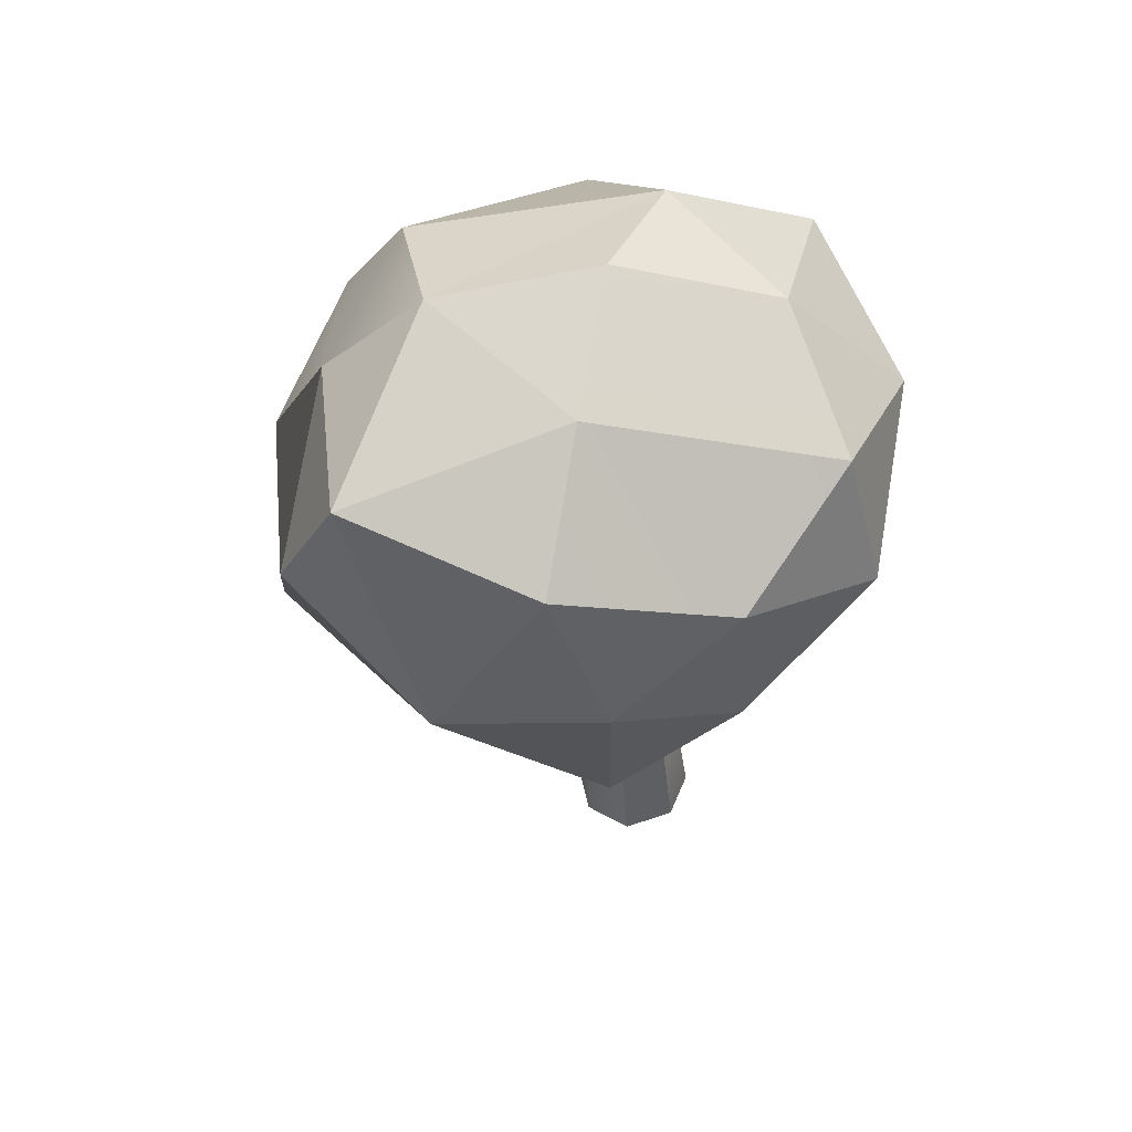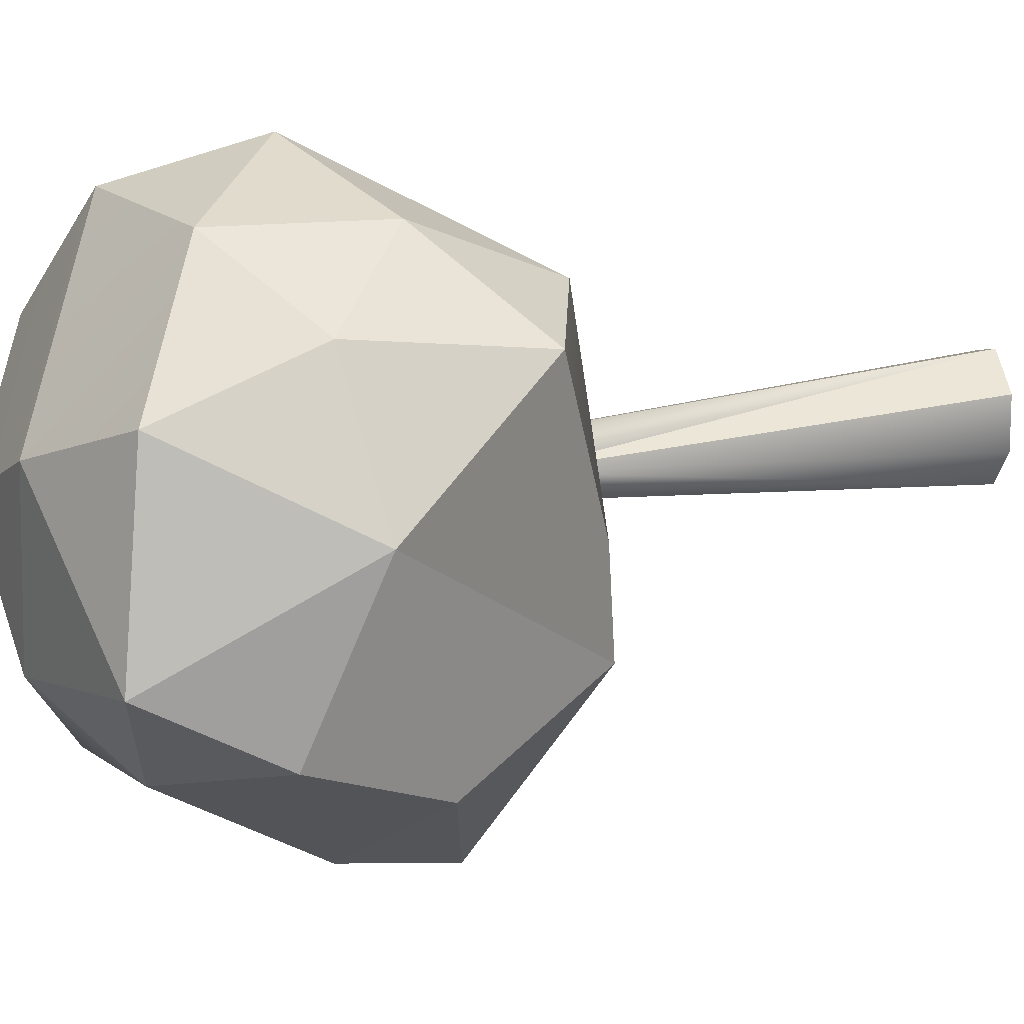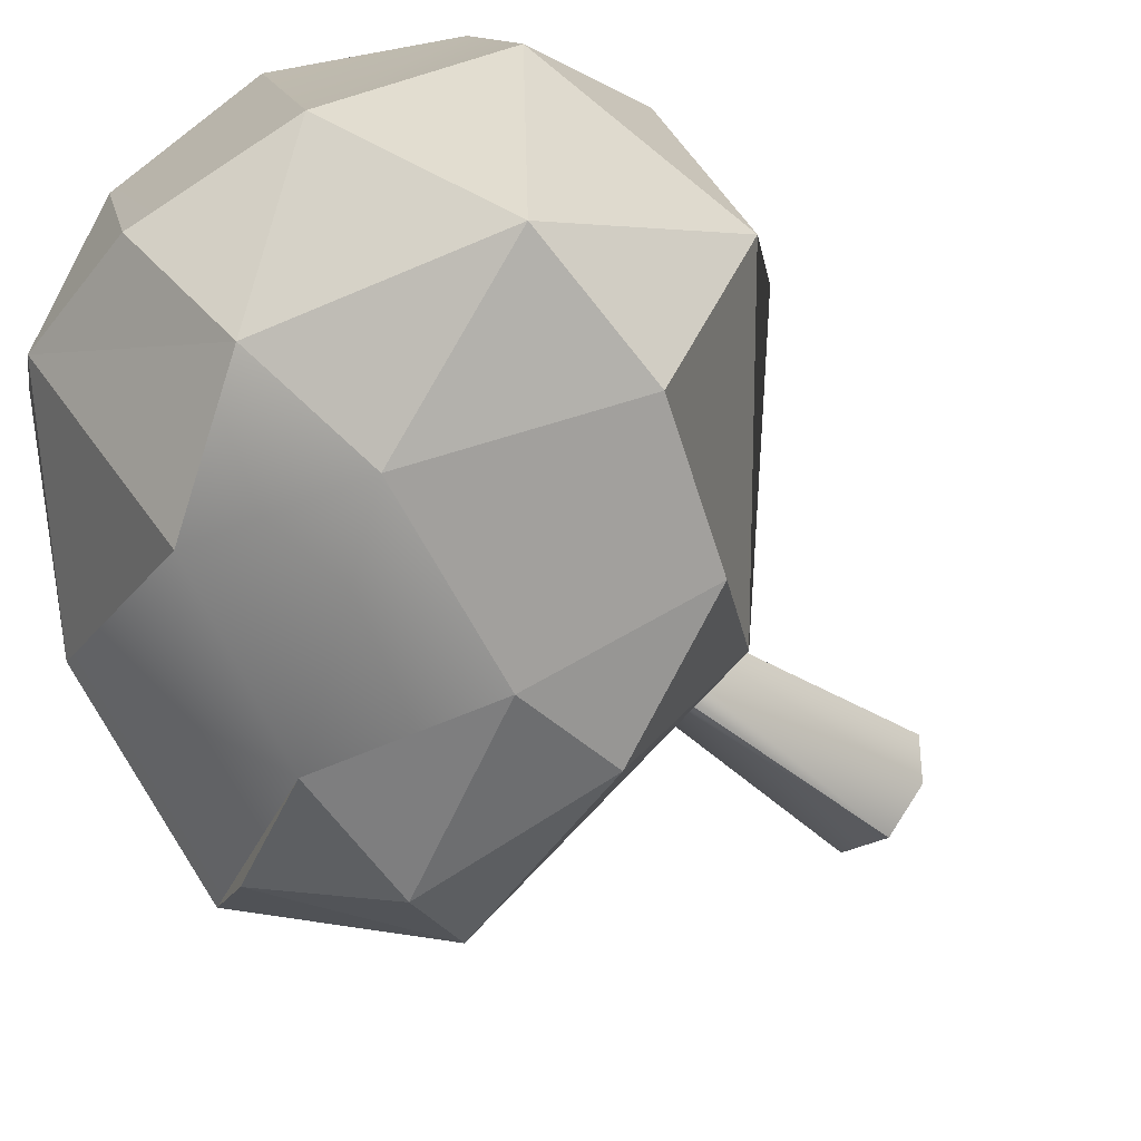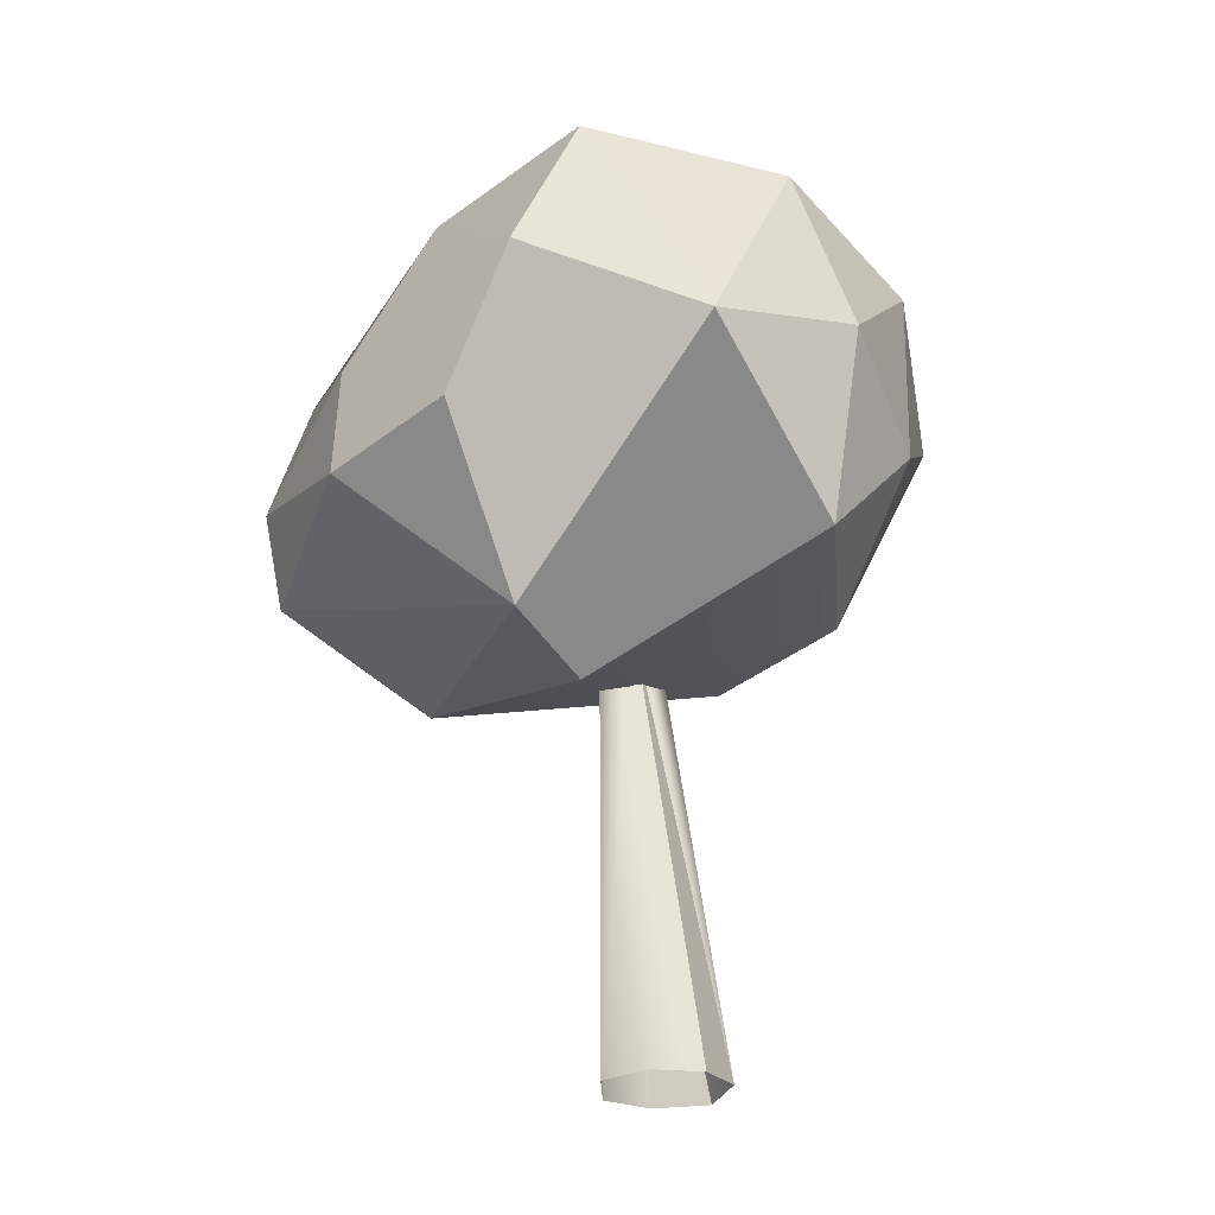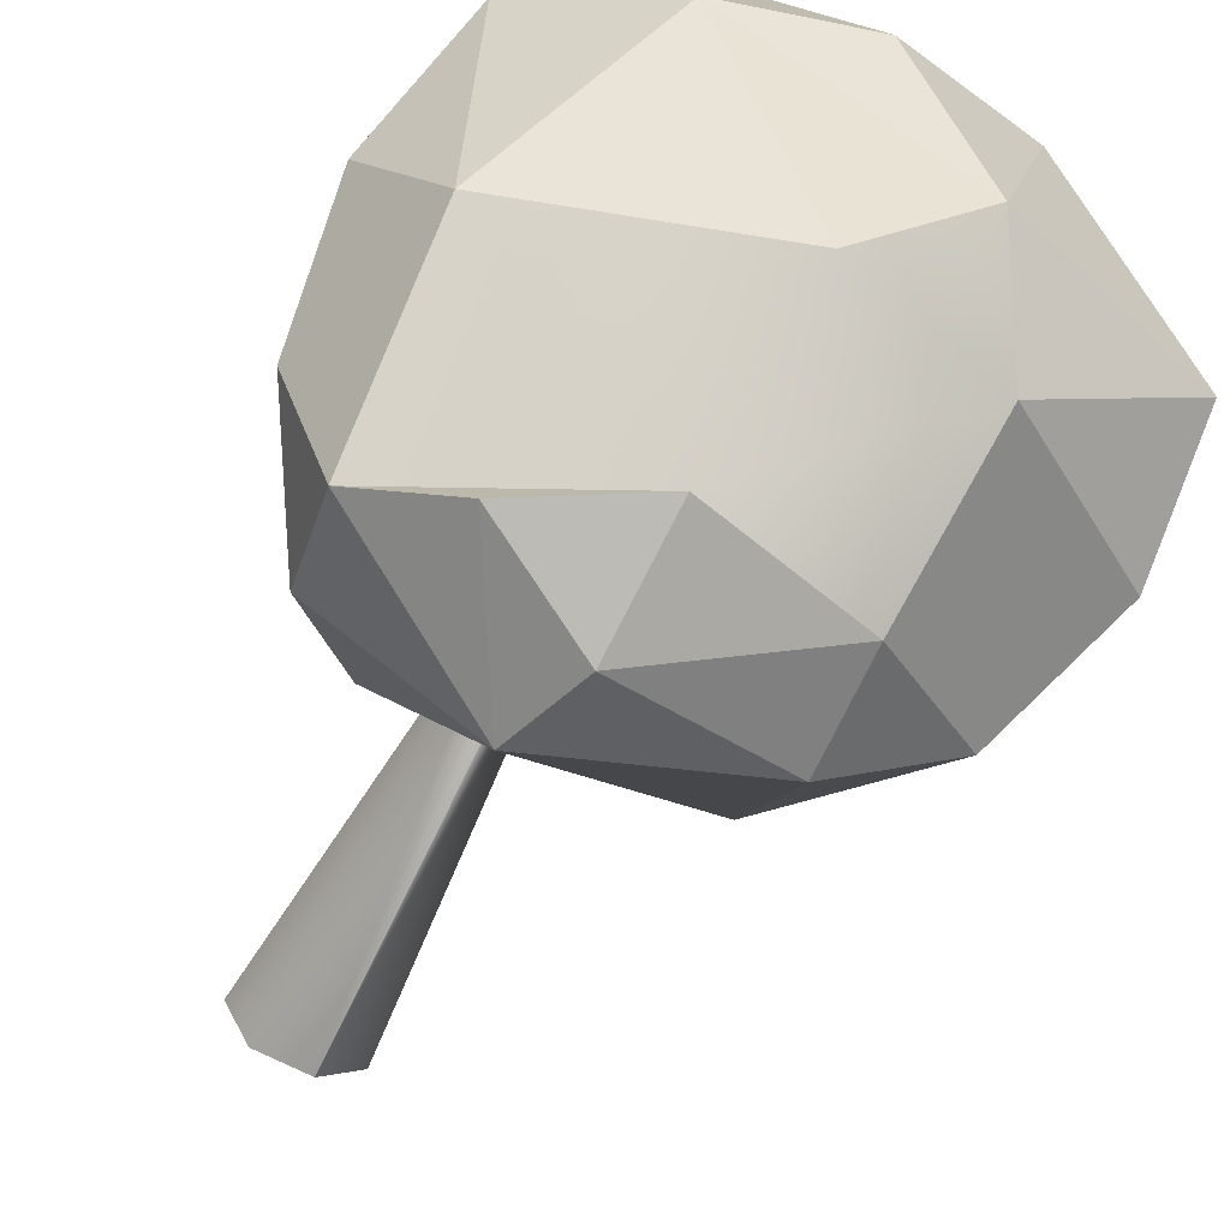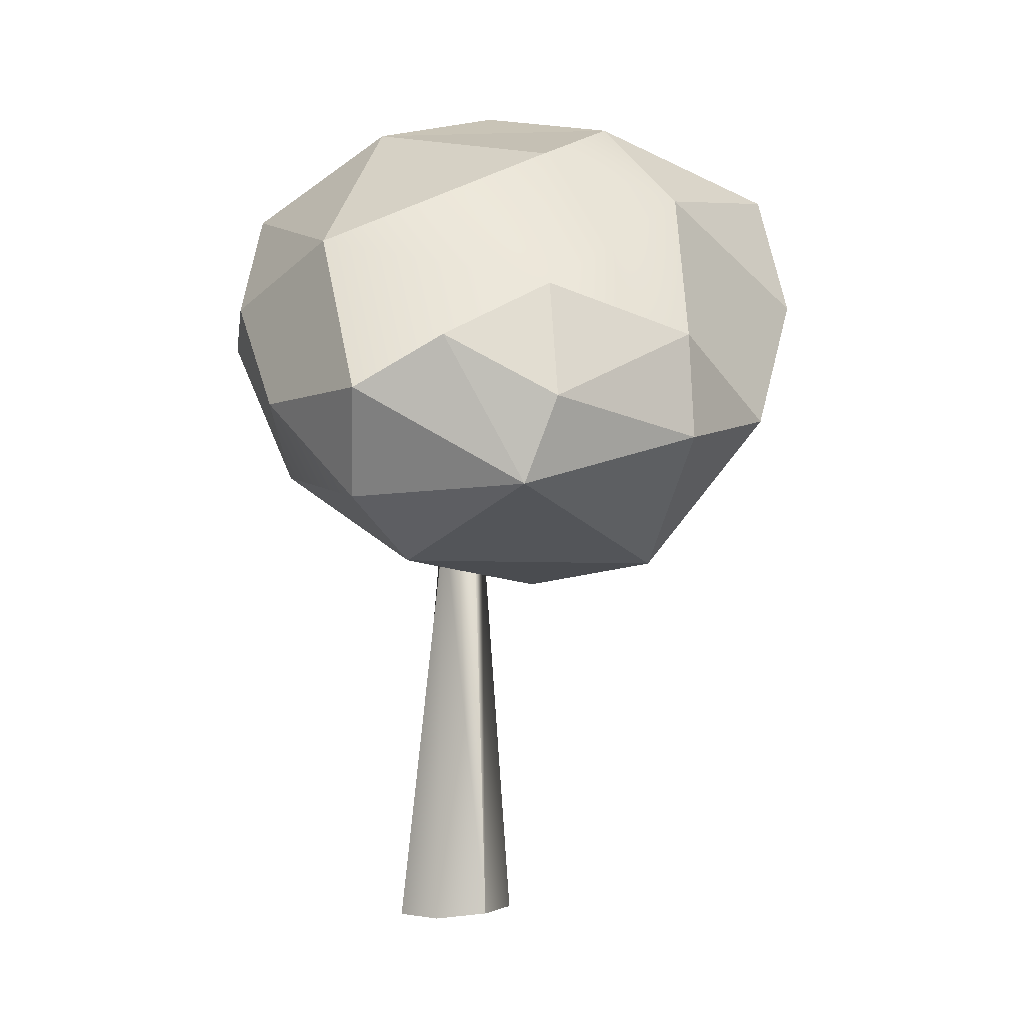
<metadata>
{"format":"obj","ext":"obj","renderer":"f3d","projection":"perspective","resolution":1024,"background":"white","views":[{"elev":54.4,"azim":-59.6,"up":"+Y"},{"elev":11.6,"azim":-102.4,"up":"+Z"},{"elev":-39.3,"azim":-138.9,"up":"+Z"},{"elev":-24.0,"azim":-100.0,"up":"+Y"},{"elev":-64.6,"azim":153.6,"up":"+Z"},{"elev":-2.8,"azim":161.3,"up":"+Y"}]}
</metadata>
<code>
o broadleaf_details6
v 1.055 2.596 -1.543
v 0.2407 2.115 -1.81
v 0.6487 2.853 -1.758
v 0.9776 2.068 -1.242
v 0.07167 3.143 -1.71
v 0.1004 2.551 -1.912
v -0.7282 2.925 -1.625
v 0.6166 1.75 -1.02
v -0.8314 1.751 -0.8042
v -0.2854 1.638 -0.4112
v -0.7445 2.385 -1.657
v -1.618 3.189 -0.9605
v -0.8306 3.704 -1.209
v -1.334 2.522 -1.205
v 1.299 2.576 -0.7464
v 0.9704 2.248 0.1785
v 1.191 3.029 0.6368
v 1.343 3.149 -0.1862
v -0.5347 1.879 0.7742
v 0.5917 2.645 1.021
v -0.1597 3.046 1.369
v 1.11 3.737 0.3278
v 0.6312 3.475 1.072
v -1.443 3.006 0.6817
v -1.479 3.752 0.3695
v -1.771 2.837 -0.06735
v -0.8823 2.638 1.071
v -1.254 2.07 0.5859
v -0.1559 3.787 1.157
v -0.8389 4.164 0.1513
v -0.9357 3.471 1.061
v -1.589 3.839 -0.6434
v 0.3022 4.086 0.5778
v -0.06542 3.907 -1.247
v -0.5831 4.164 -0.7887
v 0.5314 4.182 -0.1763
v -0.1315 4.34 -0.1099
v 0.2306 1.816 0.3695
v 1.046 3.438 -0.8843
v -0.05567 -0.2117 -0.2747
v 0.1616 1.978 -0.1814
v 0.2168 -0.2358 -0.2179
v 0.03433 2.763 -0.2695
v 0.1621 2.782 -0.2335
v -0.08164 2.026 -0.1239
v -0.2604 -0.2017 0.1699
v -0.04768 -0.2035 0.3433
v 0.07888 2.772 -0.09008
v -0.05725 2.78 -0.1878
v 0.225 -0.2348 0.2979
v 0.3466 -0.2348 0.03257
v -0.2595 -0.2011 -0.09133
f 1 2 3
f 1 4 2
f 5 6 7
f 2 8 9
f 8 10 9
f 9 11 2
f 11 6 2
f 7 6 11
f 12 13 7 14
f 14 7 11
f 14 11 9
f 2 4 8
f 1 3 5
f 3 6 5
f 3 2 6
f 15 4 1
f 4 16 8
f 15 16 4
f 17 16 18
f 19 20 21
f 17 22 23
f 24 25 26
f 19 21 27
f 24 28 27
f 29 30 31
f 12 32 13
f 29 33 30
f 34 35 36
f 37 35 30
f 36 35 37
f 37 33 36
f 30 33 37
f 13 35 34
f 35 32 30
f 13 32 35
f 31 25 24
f 31 30 25
f 27 28 19
f 27 31 24
f 31 21 29
f 27 21 31
f 26 32 12
f 32 25 30
f 26 25 32
f 26 28 24
f 23 33 29
f 33 22 36
f 23 22 33
f 38 20 19
f 20 16 17
f 38 16 20
f 21 23 29
f 23 20 17
f 21 20 23
f 39 34 36
f 18 22 17
f 22 39 36
f 18 39 22
f 16 38 8
f 40 41 42
f 41 43 44
f 40 45 43
f 46 47 45
f 45 48 49
f 50 48 47
f 41 48 50
f 42 41 51
f 26 12 14 9
f 28 26 9 10
f 39 1 5 34
f 13 34 5 7
f 39 18 15 1
f 10 8 38
f 15 18 16
f 19 28 10 38
f 48 44 43 49
f 41 40 43
f 40 52 45
f 43 45 49
f 52 46 45
f 45 47 48
f 51 41 50
f 41 44 48

</code>
